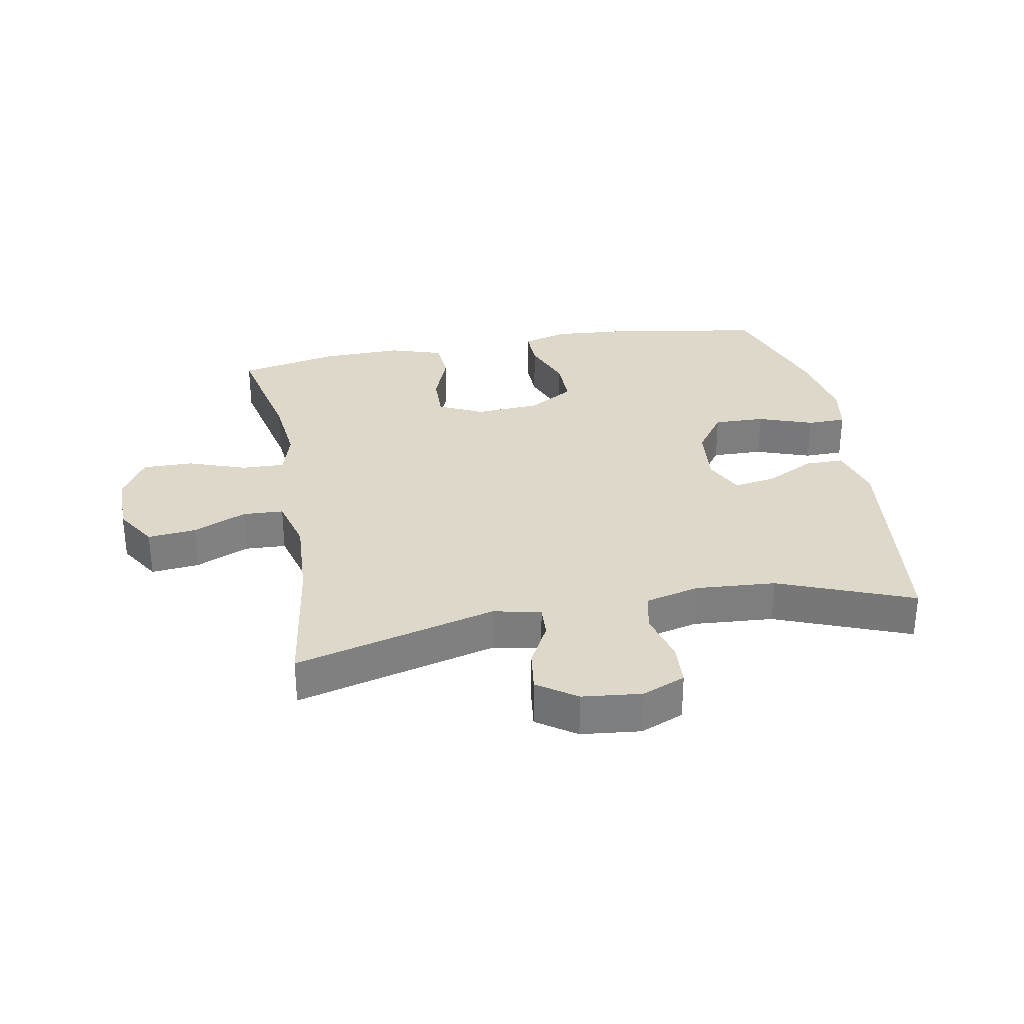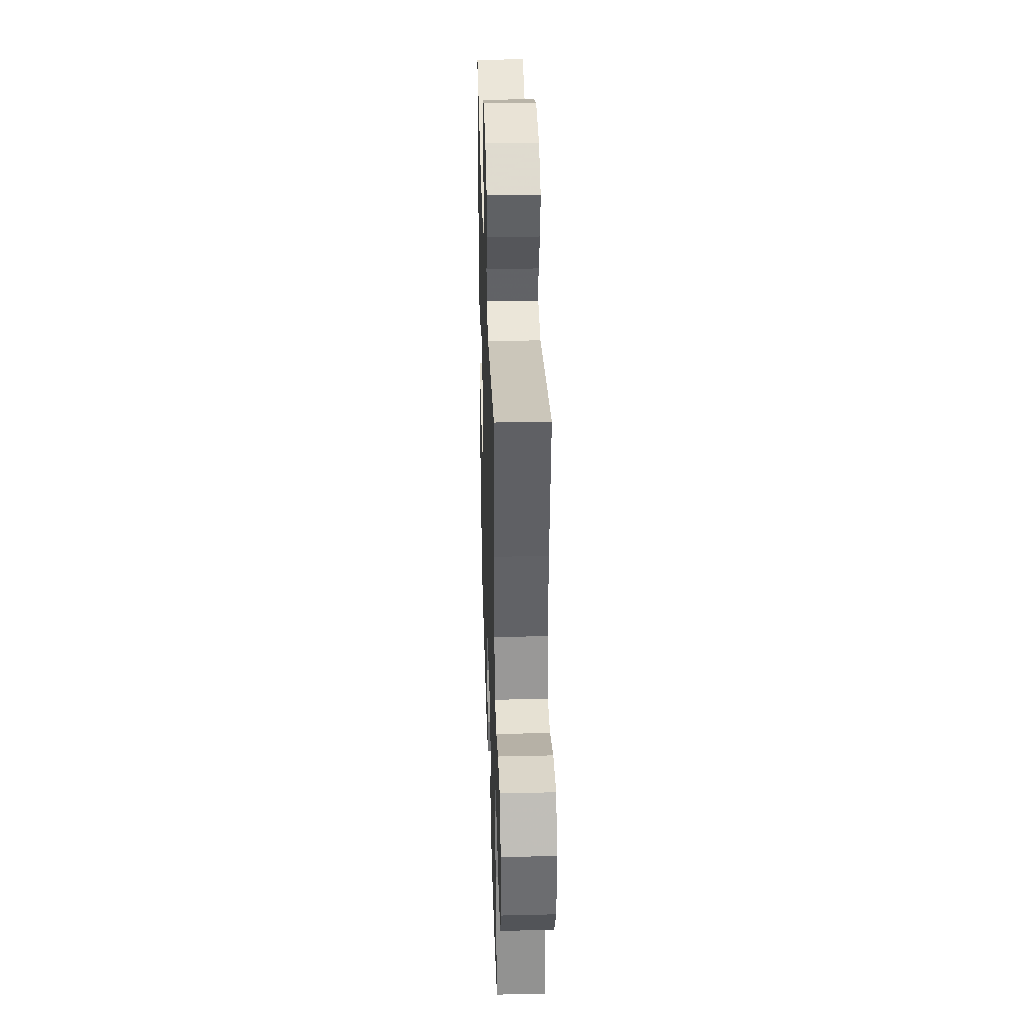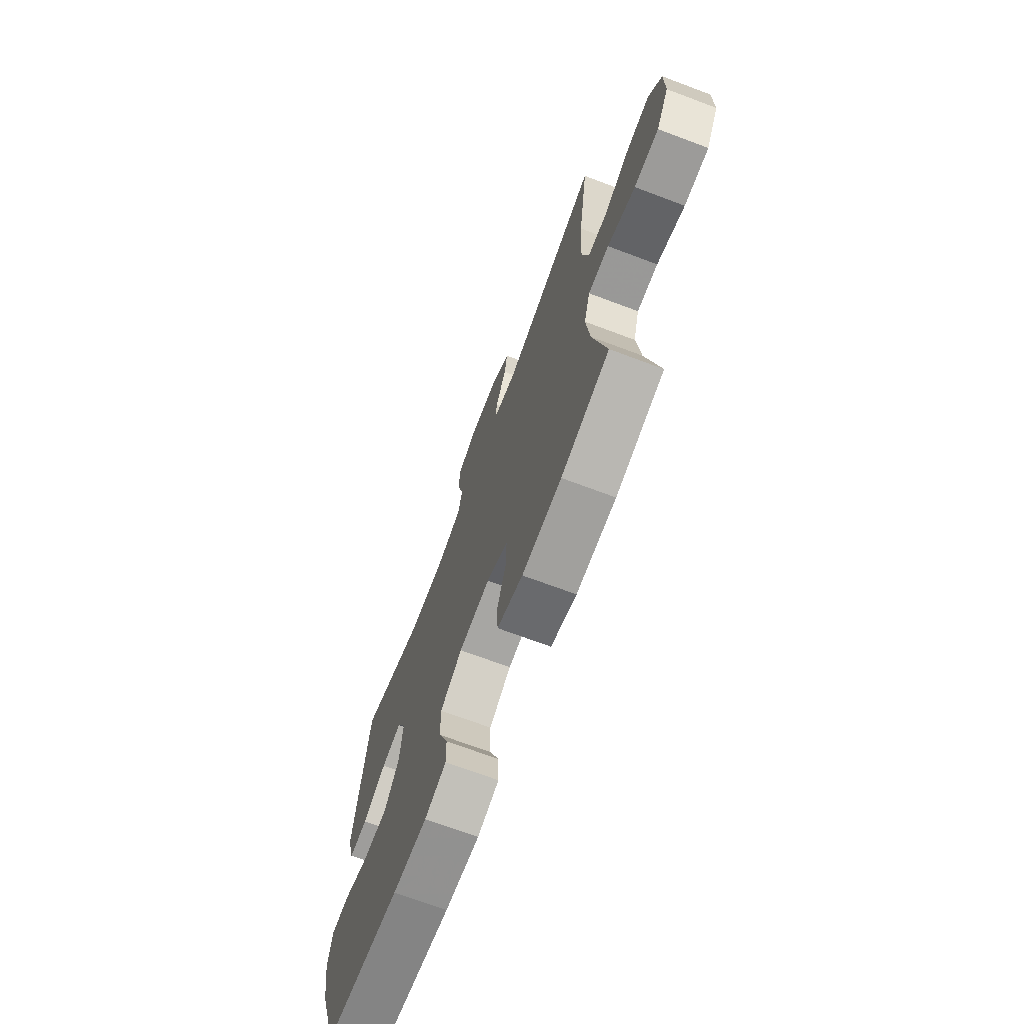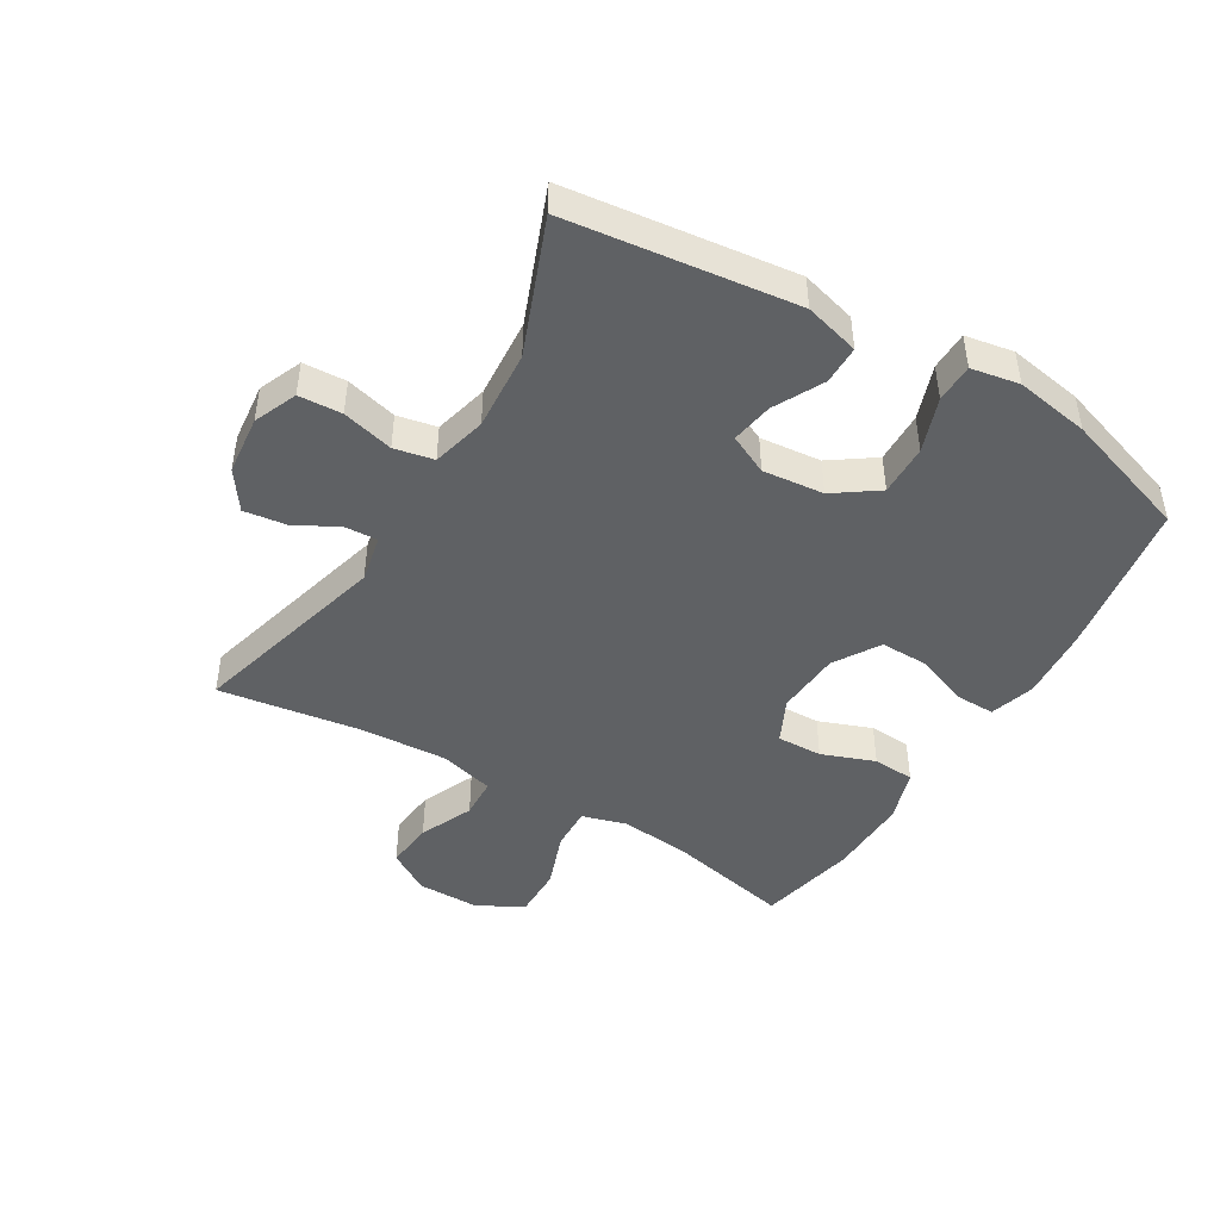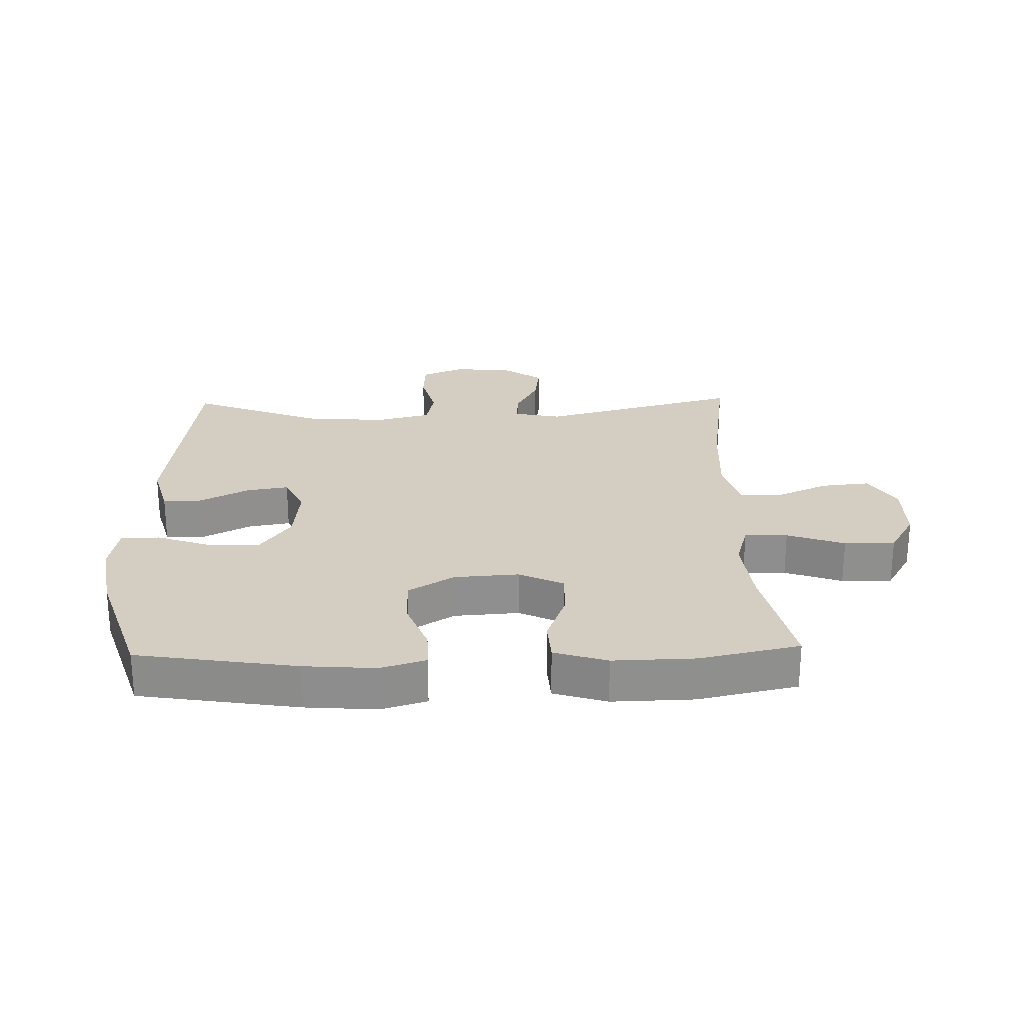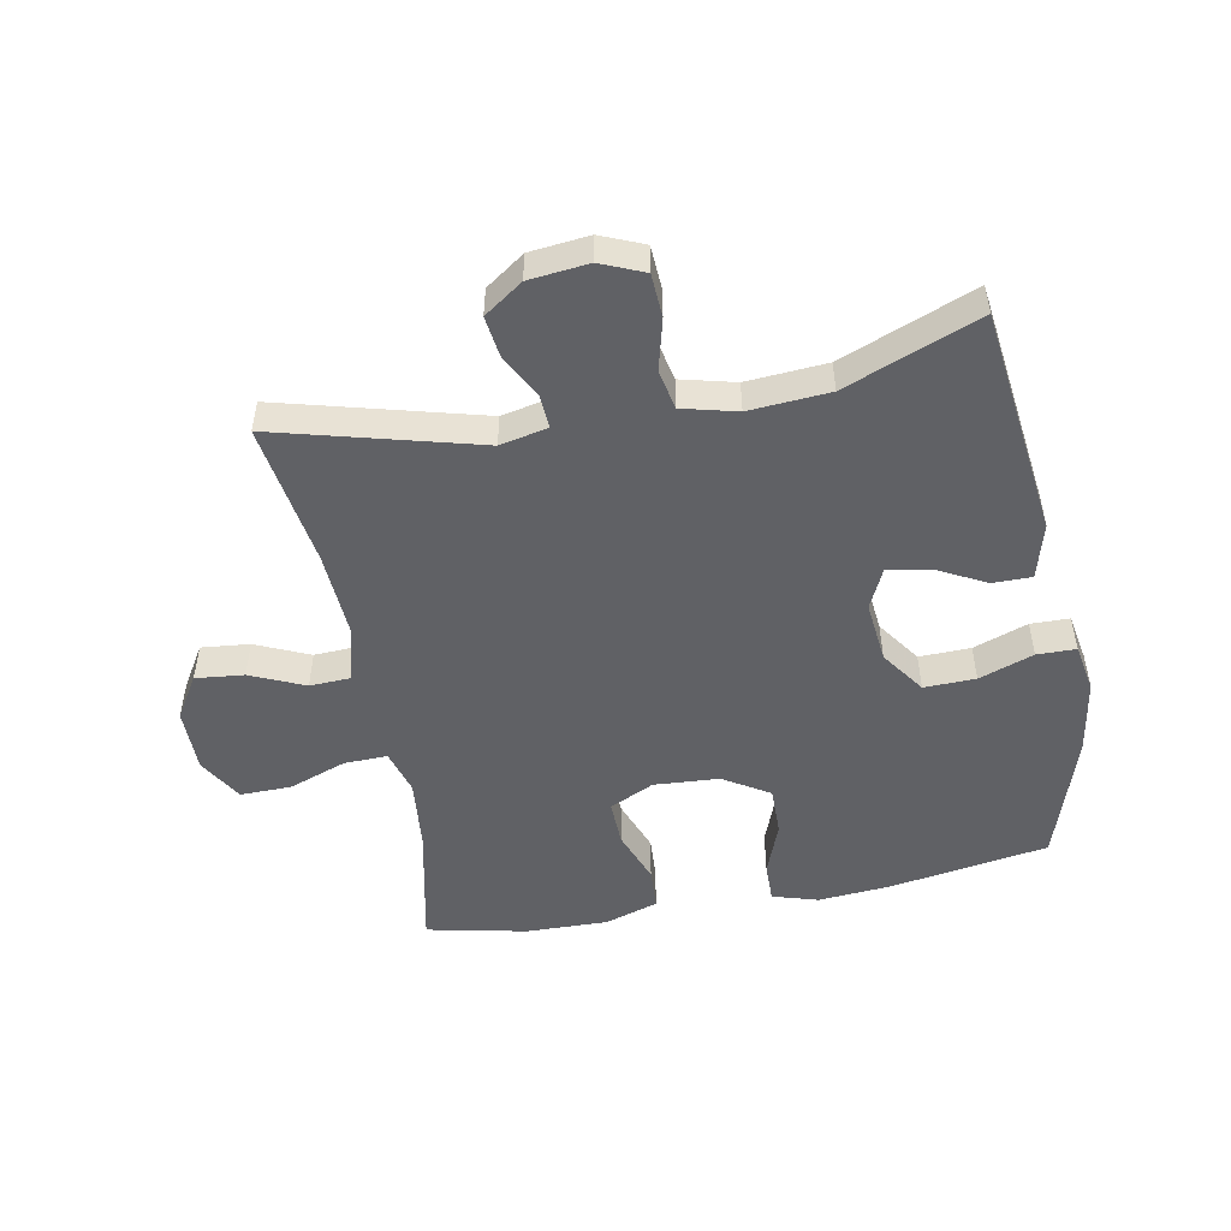
<metadata>
{"format":"obj","ext":"obj","renderer":"f3d","projection":"perspective","resolution":1024,"background":"white","views":[{"elev":31.0,"azim":-10.4,"up":"+Y"},{"elev":36.1,"azim":-91.8,"up":"+Z"},{"elev":-70.4,"azim":-110.6,"up":"+Z"},{"elev":-45.8,"azim":59.1,"up":"+Y"},{"elev":25.0,"azim":178.4,"up":"+Y"},{"elev":-50.4,"azim":10.8,"up":"+Y"}]}
</metadata>
<code>
v 0.5 0.07 0.5
v 0.545 0.07 0.136
v 0.521 0.07 0.048
v 0.459 0.07 0.048
v 0.38 0.07 0.089
v 0.313 0.07 0.1
v 0.283 0.07 0.037
v 0.293 0.07 -0.061
v 0.342 0.07 -0.131
v 0.424 0.07 -0.129
v 0.511 0.07 -0.098
v 0.573 0.07 -0.099
v 0.587 0.07 -0.176
v 0.567 0.07 -0.295
v 0.5 0.07 -0.5
v 0.246 0.07 -0.541
v 0.131 0.07 -0.55
v 0.059 0.07 -0.528
v 0.06 0.07 -0.465
v 0.092 0.07 -0.381
v 0.093 0.07 -0.303
v 0.02 0.07 -0.258
v -0.084 0.07 -0.251
v -0.155 0.07 -0.285
v -0.153 0.07 -0.358
v -0.121 0.07 -0.443
v -0.125 0.07 -0.51
v -0.21 0.07 -0.537
v -0.341 0.07 -0.534
v -0.5 0.07 -0.5
v -0.458 0.07 -0.304
v -0.446 0.07 -0.189
v -0.467 0.07 -0.117
v -0.536 0.07 -0.119
v -0.628 0.07 -0.152
v -0.709 0.07 -0.153
v -0.751 0.07 -0.082
v -0.751 0.07 0.02
v -0.709 0.07 0.088
v -0.632 0.07 0.08
v -0.546 0.07 0.042
v -0.481 0.07 0.045
v -0.458 0.07 0.133
v -0.466 0.07 0.271
v -0.5 0.07 0.5
v -0.178 0.07 0.414
v -0.102 0.07 0.43
v -0.105 0.07 0.482
v -0.142 0.07 0.552
v -0.151 0.07 0.619
v -0.089 0.07 0.662
v 0.006 0.07 0.672
v 0.075 0.07 0.643
v 0.079 0.07 0.574
v 0.058 0.07 0.492
v 0.071 0.07 0.429
v 0.158 0.07 0.407
v 0.286 0.07 0.416
v 0.5 0 0.5
v 0.545 0 0.136
v 0.521 0 0.048
v 0.459 0 0.048
v 0.38 0 0.089
v 0.313 0 0.1
v 0.283 0 0.037
v 0.293 0 -0.061
v 0.342 0 -0.131
v 0.424 0 -0.129
v 0.511 0 -0.098
v 0.573 0 -0.099
v 0.587 0 -0.176
v 0.567 0 -0.295
v 0.5 0 -0.5
v 0.246 0 -0.541
v 0.131 0 -0.55
v 0.059 0 -0.528
v 0.06 0 -0.465
v 0.092 0 -0.381
v 0.093 0 -0.303
v 0.02 0 -0.258
v -0.084 0 -0.251
v -0.155 0 -0.285
v -0.153 0 -0.358
v -0.121 0 -0.443
v -0.125 0 -0.51
v -0.21 0 -0.537
v -0.341 0 -0.534
v -0.5 0 -0.5
v -0.458 0 -0.304
v -0.446 0 -0.189
v -0.467 0 -0.117
v -0.536 0 -0.119
v -0.628 0 -0.152
v -0.709 0 -0.153
v -0.751 0 -0.082
v -0.751 0 0.02
v -0.709 0 0.088
v -0.632 0 0.08
v -0.546 0 0.042
v -0.481 0 0.045
v -0.458 0 0.133
v -0.466 0 0.271
v -0.5 0 0.5
v -0.178 0 0.414
v -0.102 0 0.43
v -0.105 0 0.482
v -0.142 0 0.552
v -0.151 0 0.619
v -0.089 0 0.662
v 0.006 0 0.672
v 0.075 0 0.643
v 0.079 0 0.574
v 0.058 0 0.492
v 0.071 0 0.429
v 0.158 0 0.407
v 0.286 0 0.416
f 53 54 55
f 52 53 55
f 51 52 55
f 50 51 55
f 49 50 55
f 48 49 55
f 47 48 55 56
f 46 47 56 57
f 44 45 46
f 43 44 46 57
f 39 40 41
f 38 39 41
f 37 38 41
f 36 37 41
f 35 36 41
f 34 35 41
f 33 34 41 42
f 43 57 58
f 42 43 58
f 33 42 58
f 32 33 58
f 29 30 31
f 28 29 31
f 27 28 31
f 26 27 31
f 25 26 31
f 18 19 20
f 17 18 20
f 16 17 20
f 15 16 20
f 14 15 20
f 13 14 20
f 12 13 20
f 11 12 20
f 10 11 20
f 9 10 20 21
f 8 9 21 22
f 3 4 5
f 2 3 5
f 1 2 5
f 58 1 5
f 58 5 6
f 32 58 6 7
f 24 25 31 32
f 32 7 8
f 24 32 8
f 23 24 8
f 8 22 23
f 113 112 111
f 113 111 110
f 113 110 109
f 113 109 108
f 113 108 107
f 113 107 106
f 114 113 106 105
f 115 114 105 104
f 104 103 102
f 115 104 102 101
f 99 98 97
f 99 97 96
f 99 96 95
f 99 95 94
f 99 94 93
f 99 93 92
f 100 99 92 91
f 116 115 101
f 116 101 100
f 116 100 91
f 116 91 90
f 89 88 87
f 89 87 86
f 89 86 85
f 89 85 84
f 89 84 83
f 78 77 76
f 78 76 75
f 78 75 74
f 78 74 73
f 78 73 72
f 78 72 71
f 78 71 70
f 78 70 69
f 78 69 68
f 79 78 68 67
f 80 79 67 66
f 63 62 61
f 63 61 60
f 63 60 59
f 63 59 116
f 64 63 116
f 65 64 116 90
f 90 89 83 82
f 66 65 90
f 66 90 82
f 66 82 81
f 81 80 66
f 1 59 60 2
f 2 60 61 3
f 3 61 62 4
f 4 62 63 5
f 5 63 64 6
f 6 64 65 7
f 7 65 66 8
f 8 66 67 9
f 9 67 68 10
f 10 68 69 11
f 11 69 70 12
f 12 70 71 13
f 13 71 72 14
f 14 72 73 15
f 15 73 74 16
f 16 74 75 17
f 17 75 76 18
f 18 76 77 19
f 19 77 78 20
f 20 78 79 21
f 21 79 80 22
f 22 80 81 23
f 23 81 82 24
f 24 82 83 25
f 25 83 84 26
f 26 84 85 27
f 27 85 86 28
f 28 86 87 29
f 29 87 88 30
f 30 88 89 31
f 31 89 90 32
f 32 90 91 33
f 33 91 92 34
f 34 92 93 35
f 35 93 94 36
f 36 94 95 37
f 37 95 96 38
f 38 96 97 39
f 39 97 98 40
f 40 98 99 41
f 41 99 100 42
f 42 100 101 43
f 43 101 102 44
f 44 102 103 45
f 45 103 104 46
f 46 104 105 47
f 47 105 106 48
f 48 106 107 49
f 49 107 108 50
f 50 108 109 51
f 51 109 110 52
f 52 110 111 53
f 53 111 112 54
f 54 112 113 55
f 55 113 114 56
f 56 114 115 57
f 57 115 116 58
f 58 116 59 1

</code>
